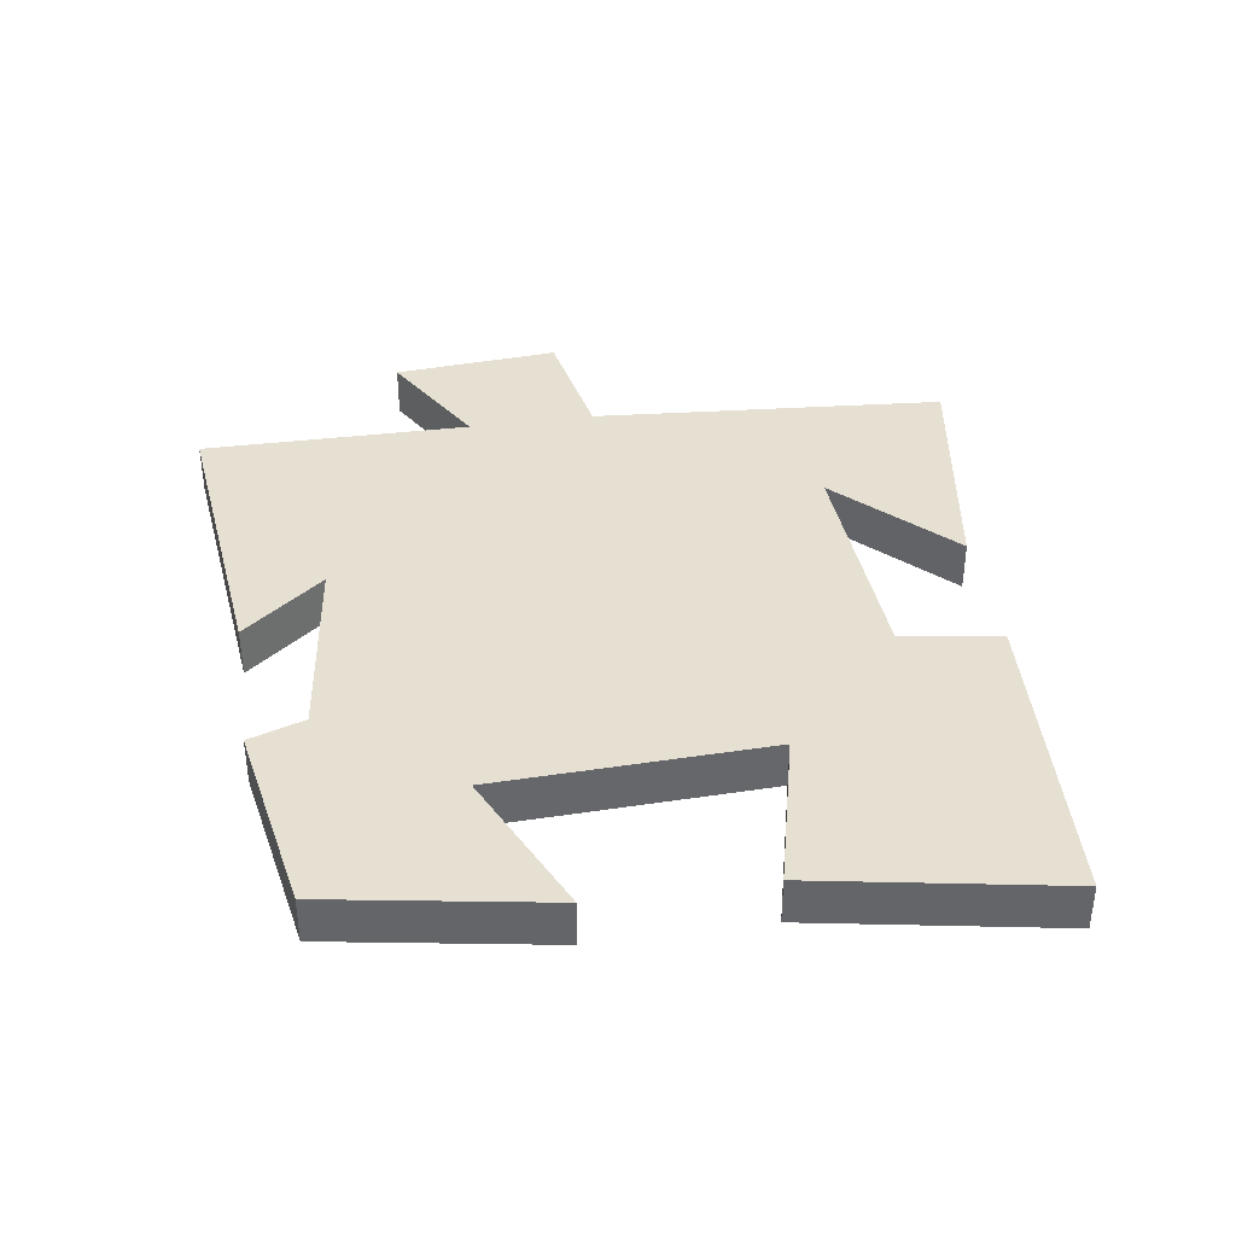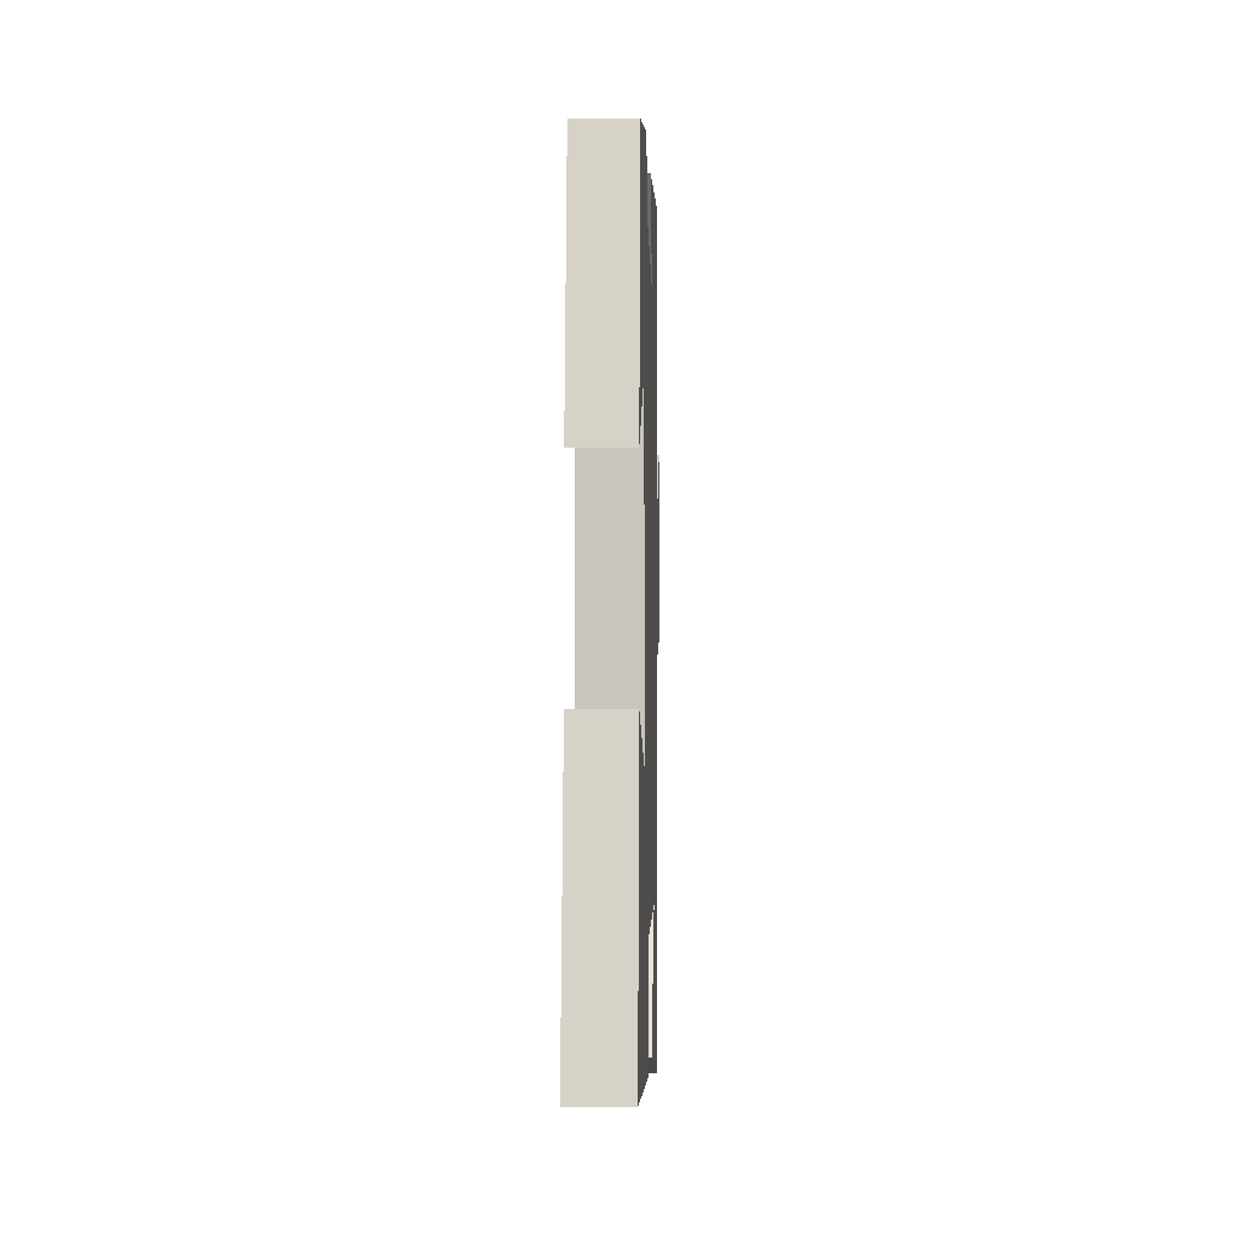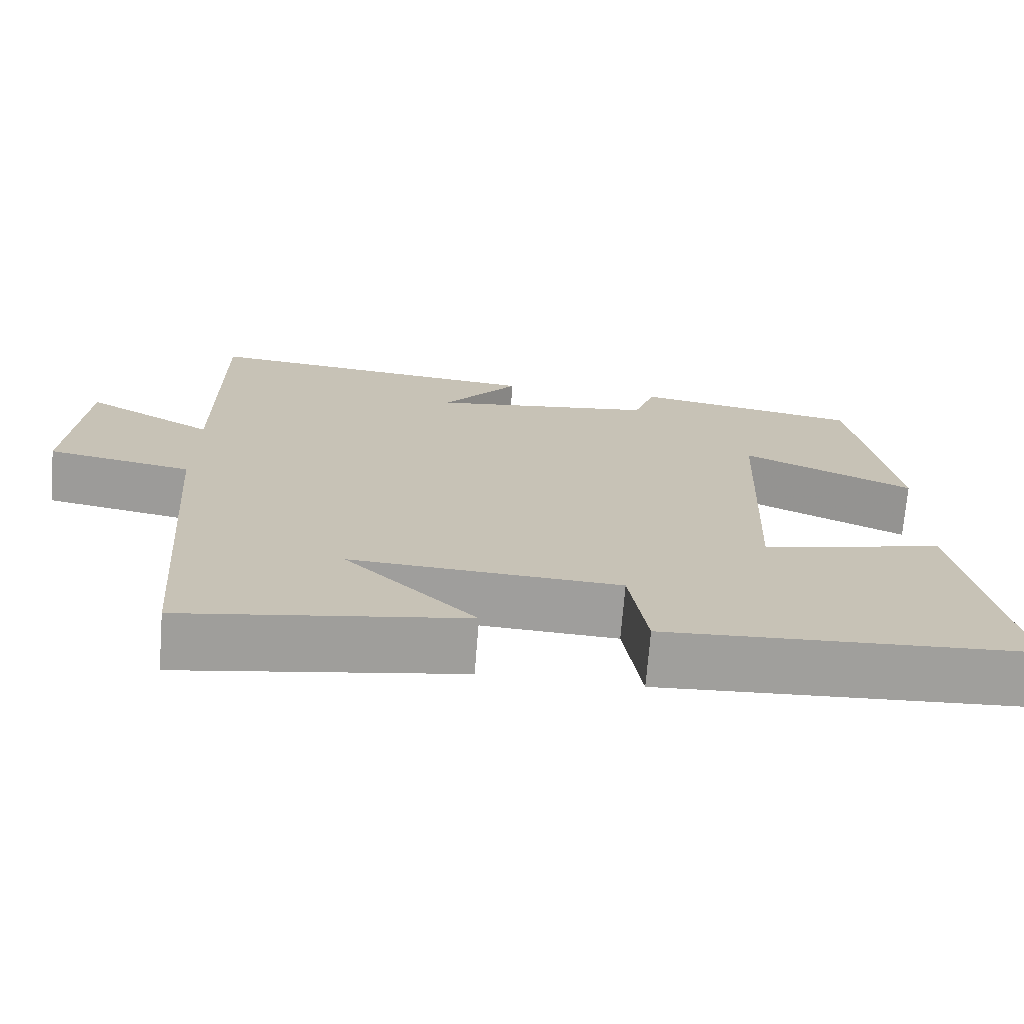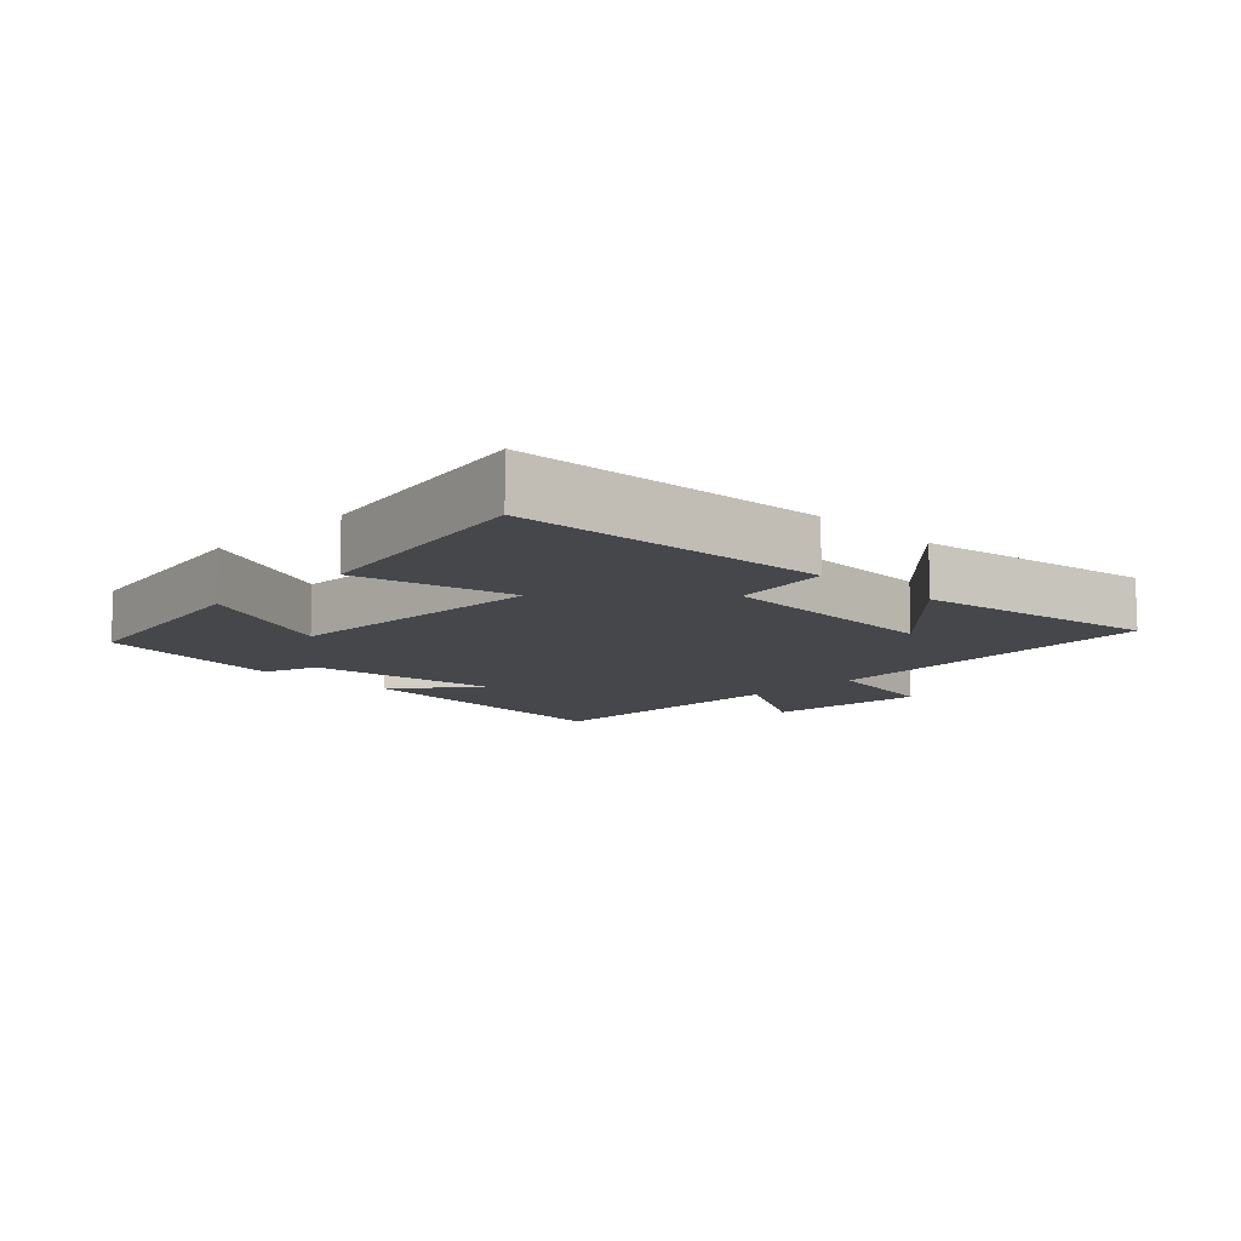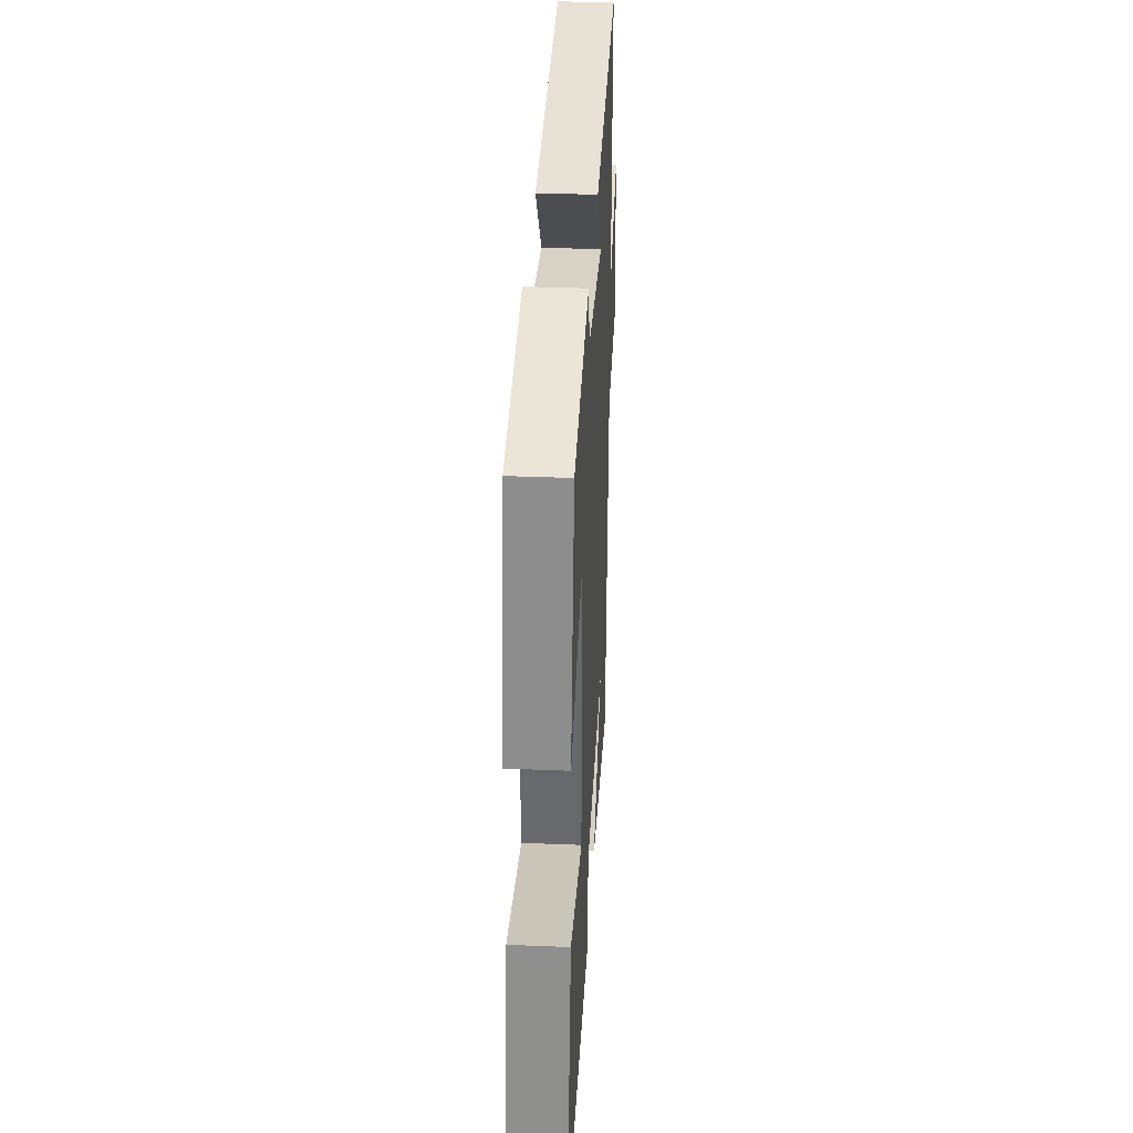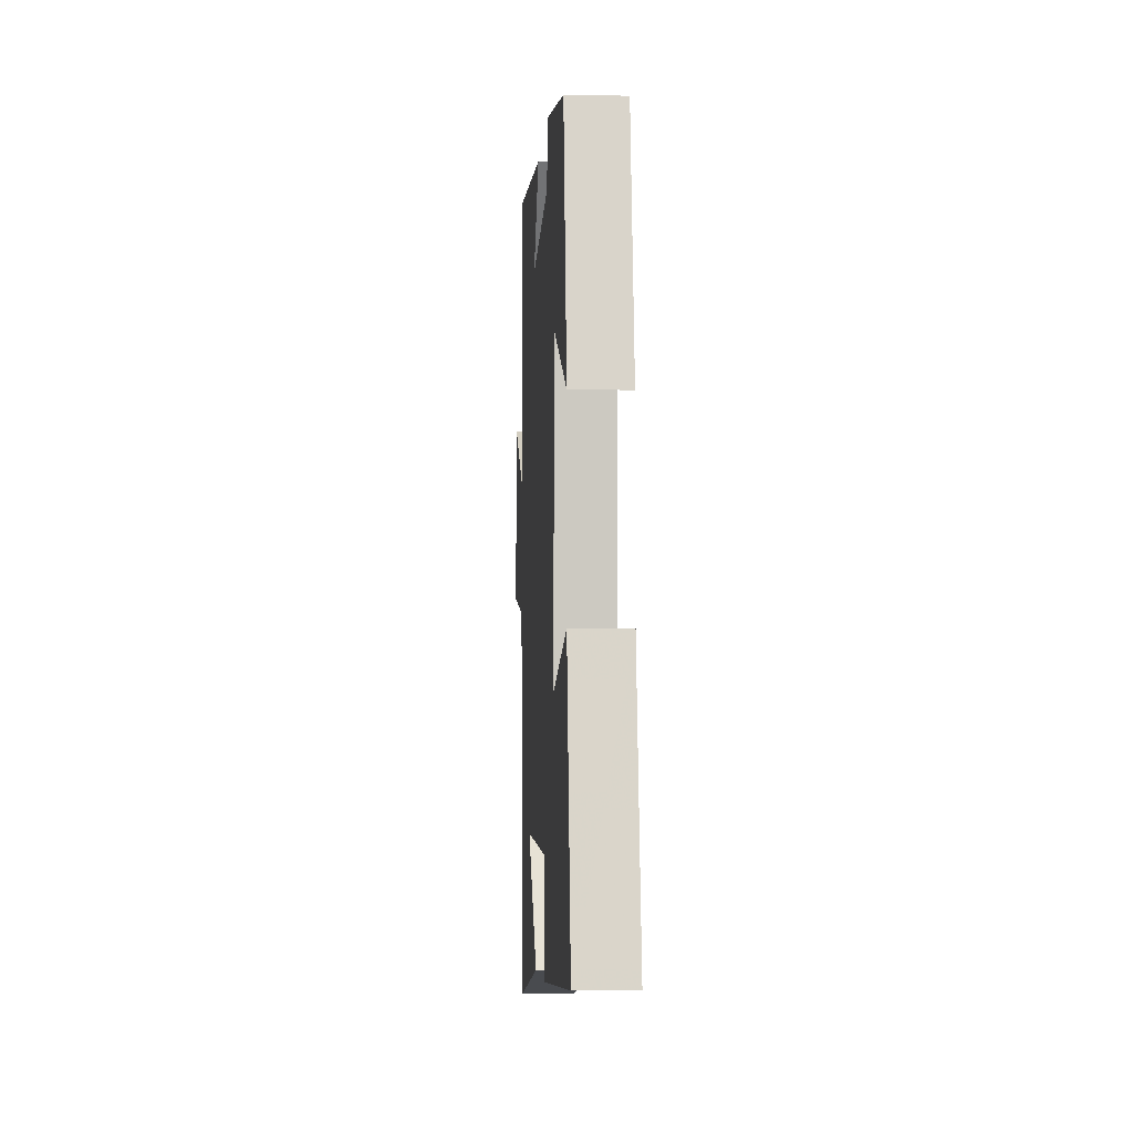
<metadata>
{"format":"obj","ext":"obj","renderer":"f3d","projection":"perspective","resolution":1024,"background":"white","views":[{"elev":38.4,"azim":81.3,"up":"+Y"},{"elev":-2.7,"azim":91.7,"up":"+Z"},{"elev":-71.2,"azim":-4.6,"up":"+Z"},{"elev":-10.7,"azim":135.6,"up":"+Y"},{"elev":34.7,"azim":93.1,"up":"+Z"},{"elev":-4.8,"azim":86.4,"up":"+Z"}]}
</metadata>
<code>
v 0.445 0.07 0.449
v 0.5 0.07 0.128
v 0.282 0.07 0.227
v 0.266 0.07 -0.173
v 0.5 0.07 -0.116
v 0.565 0.07 -0.474
v 0.099 0.07 -0.5
v 0.076 0.07 -0.354
v -0.268 0.07 -0.336
v -0.101 0.07 -0.5
v -0.46 0.07 -0.557
v -0.5 0.07 -0.035
v -0.685 0.07 -0.001
v -0.665 0.07 0.243
v -0.5 0.07 0.149
v -0.502 0.07 0.545
v -0.062 0.07 0.5
v -0.16 0.07 0.38
v 0.128 0.07 0.418
v 0.156 0.07 0.5
v 0.445 0 0.449
v 0.5 0 0.128
v 0.282 0 0.227
v 0.266 0 -0.173
v 0.5 0 -0.116
v 0.565 0 -0.474
v 0.099 0 -0.5
v 0.076 0 -0.354
v -0.268 0 -0.336
v -0.101 0 -0.5
v -0.46 0 -0.557
v -0.5 0 -0.035
v -0.685 0 -0.001
v -0.665 0 0.243
v -0.5 0 0.149
v -0.502 0 0.545
v -0.062 0 0.5
v -0.16 0 0.38
v 0.128 0 0.418
v 0.156 0 0.5
f 1 2 3
f 20 1 3
f 19 20 3
f 18 19 3 4
f 15 16 17 18
f 15 18 4
f 12 13 14 15
f 12 15 4
f 9 10 11
f 9 11 12
f 8 9 12 4
f 6 7 8
f 5 6 8
f 4 5 8
f 23 22 21
f 23 21 40
f 23 40 39
f 24 23 39 38
f 38 37 36 35
f 24 38 35
f 35 34 33 32
f 24 35 32
f 31 30 29
f 32 31 29
f 24 32 29 28
f 28 27 26
f 28 26 25
f 28 25 24
f 1 21 22 2
f 2 22 23 3
f 3 23 24 4
f 4 24 25 5
f 5 25 26 6
f 6 26 27 7
f 7 27 28 8
f 8 28 29 9
f 9 29 30 10
f 10 30 31 11
f 11 31 32 12
f 12 32 33 13
f 13 33 34 14
f 14 34 35 15
f 15 35 36 16
f 16 36 37 17
f 17 37 38 18
f 18 38 39 19
f 19 39 40 20
f 20 40 21 1

</code>
